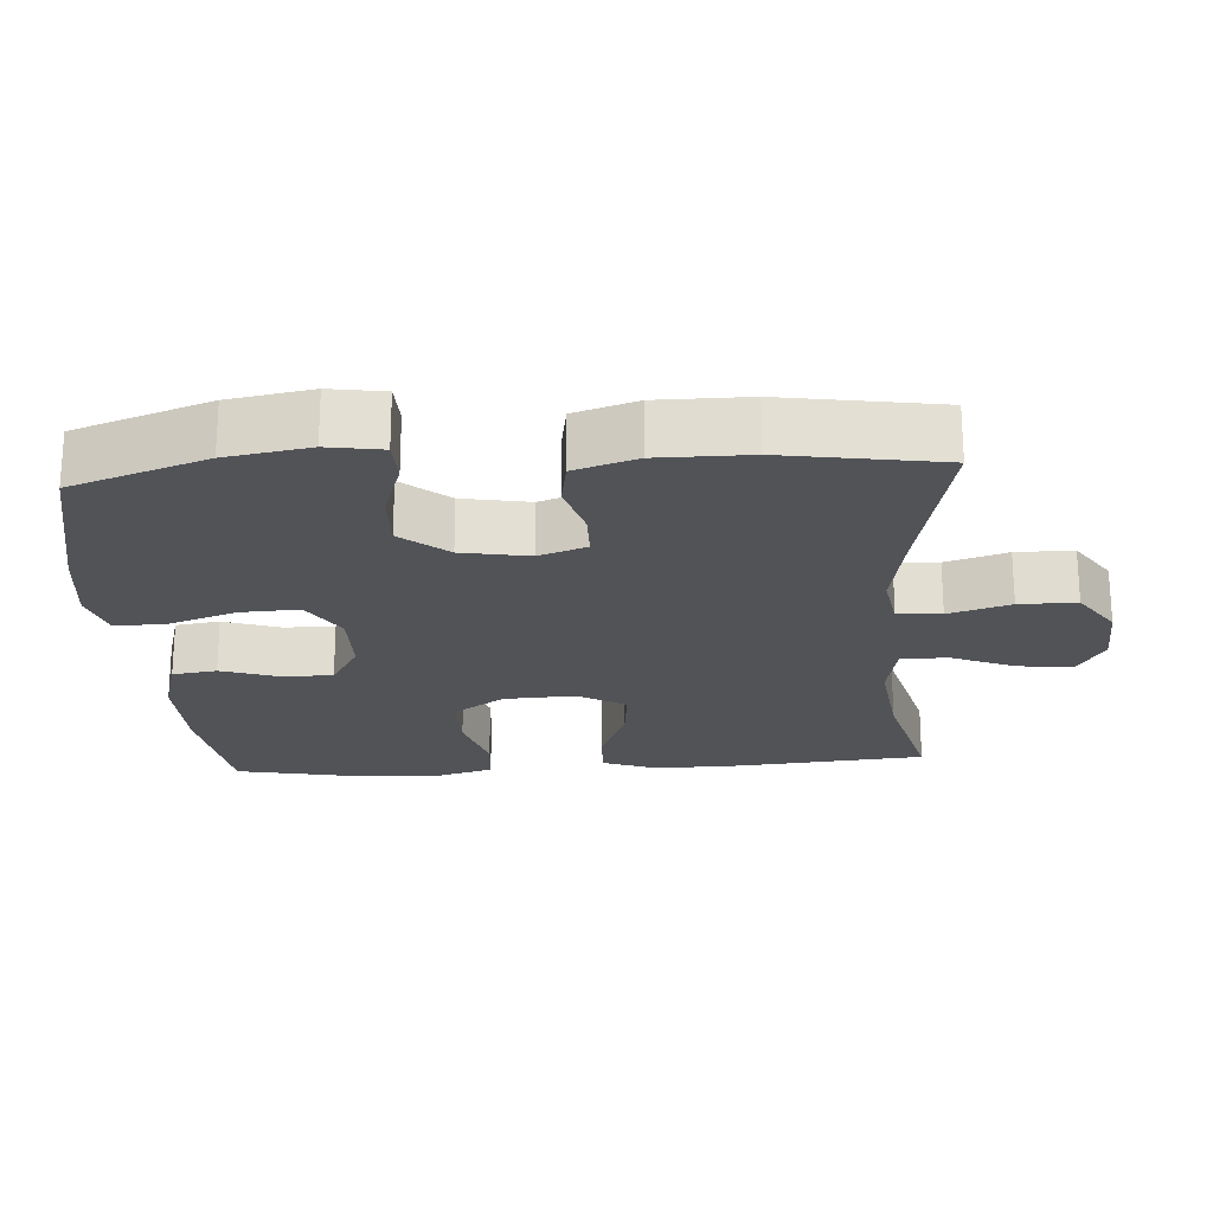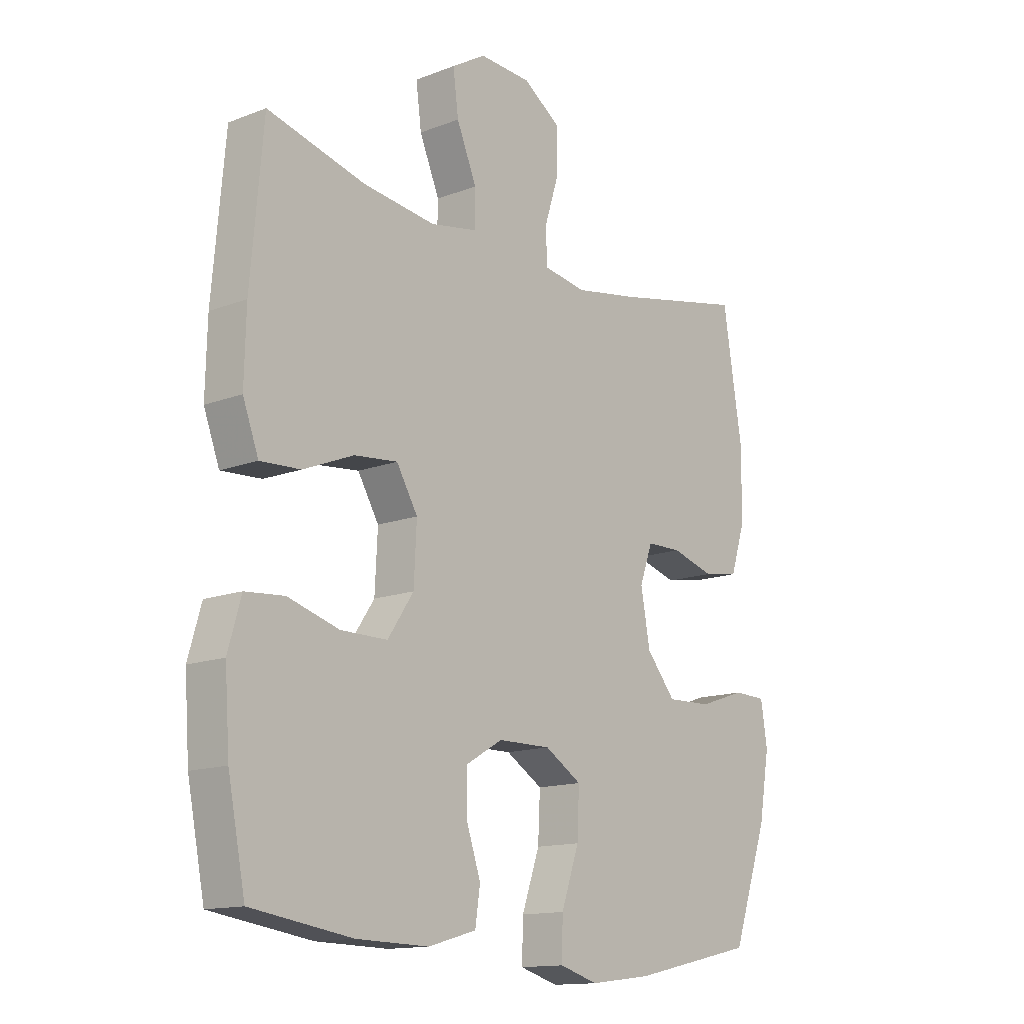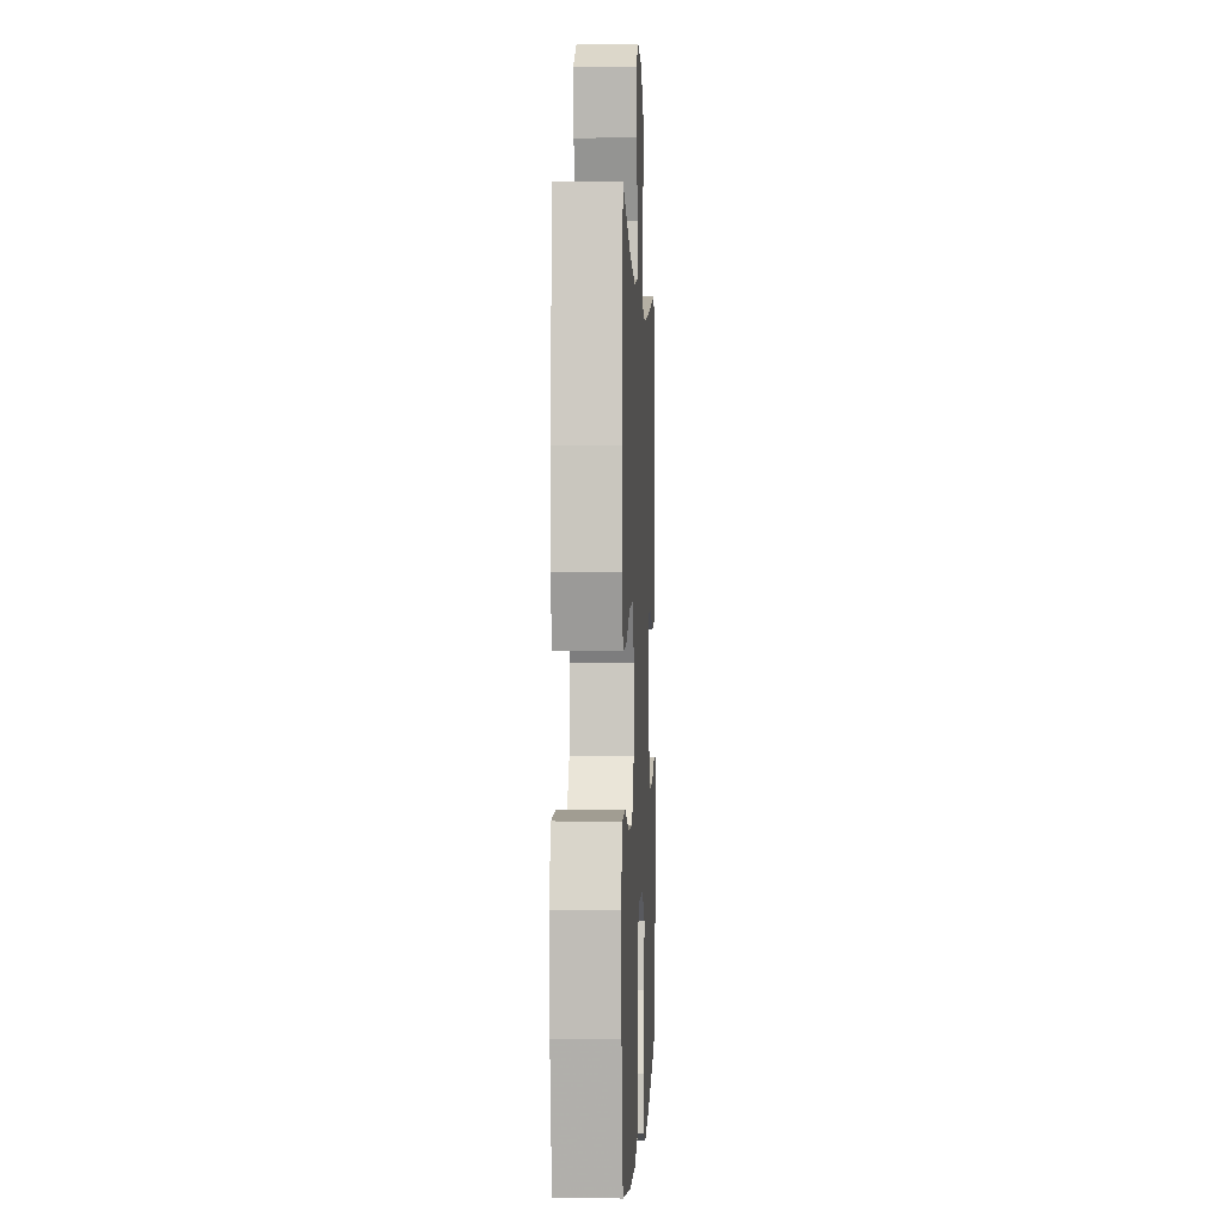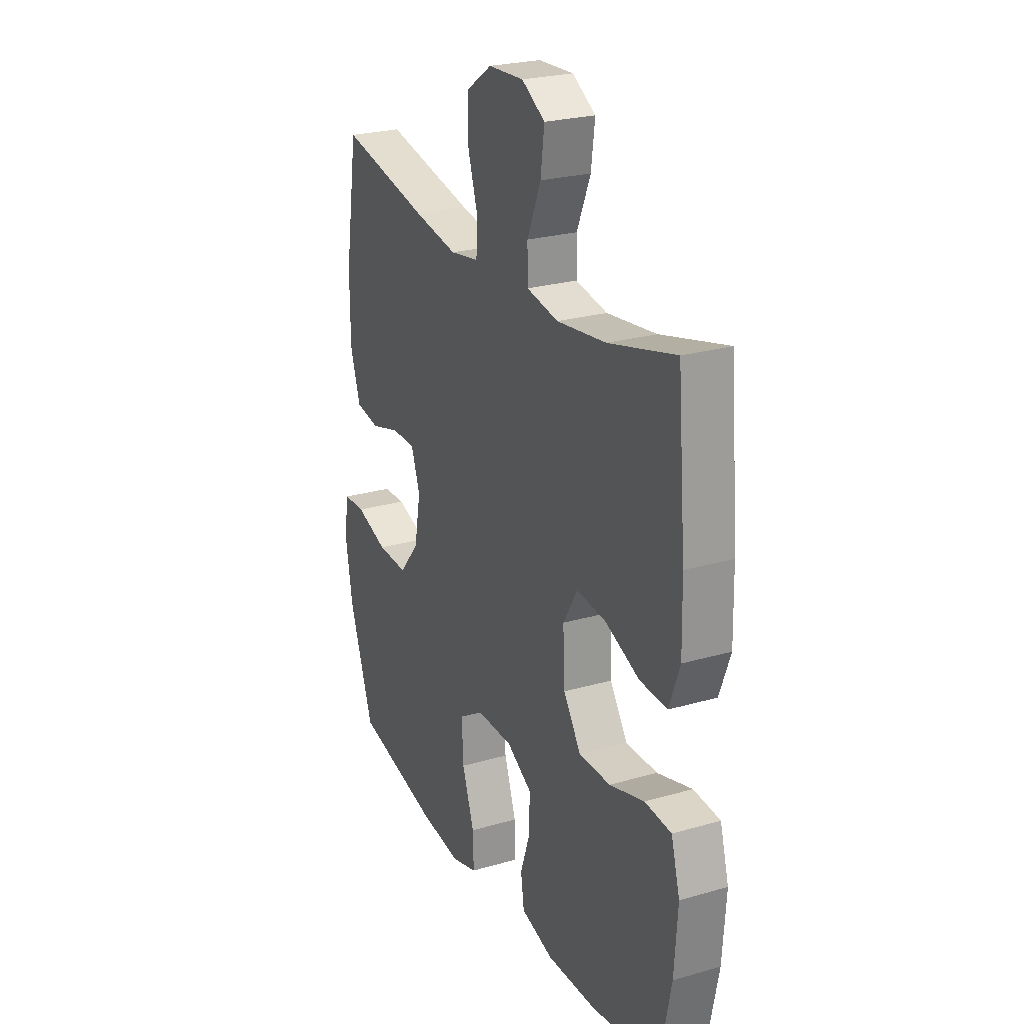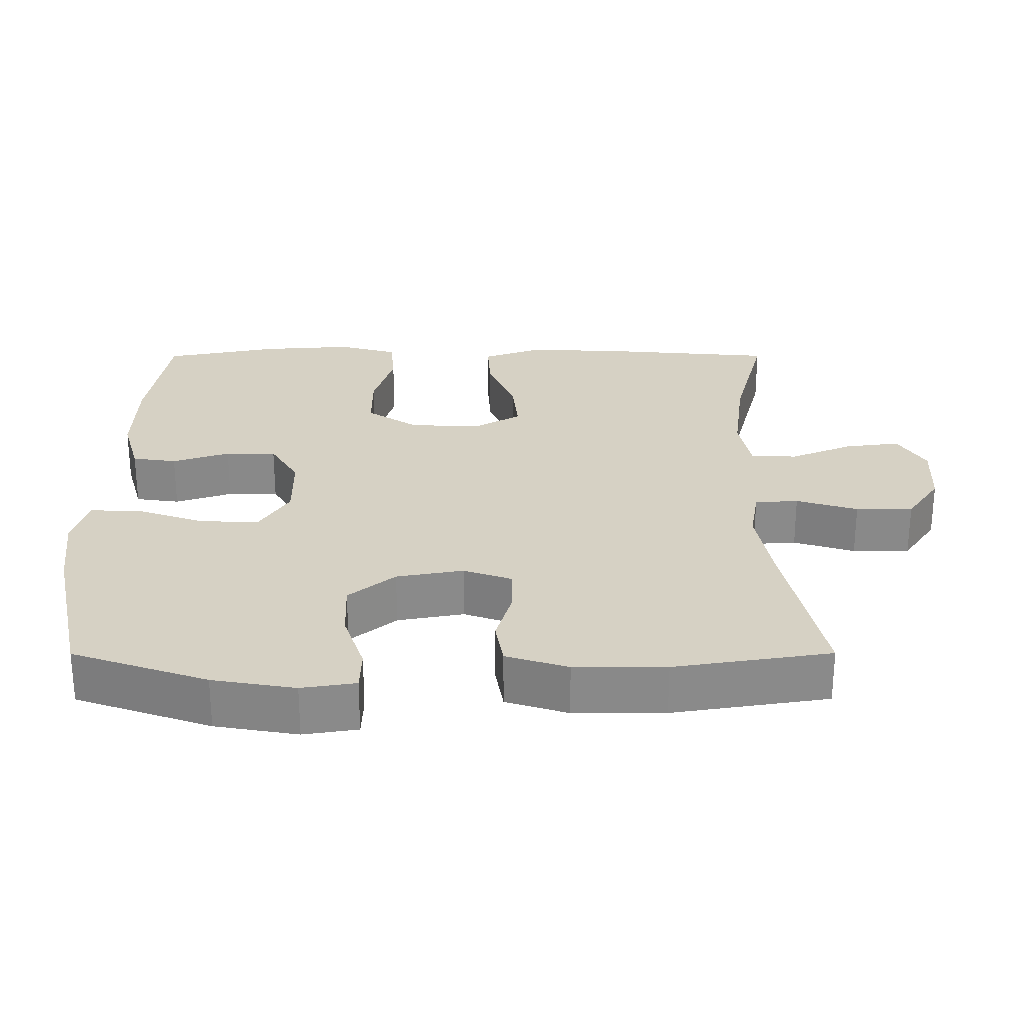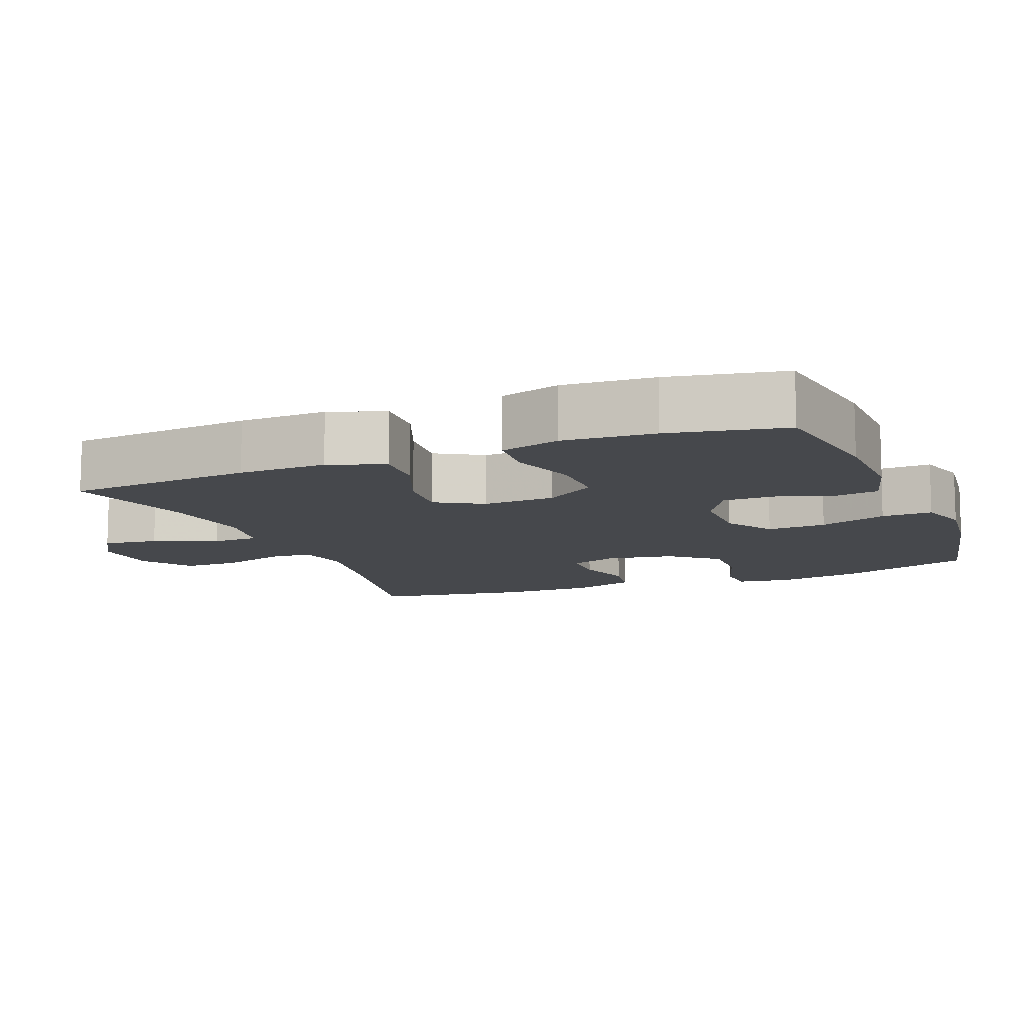
<metadata>
{"format":"obj","ext":"obj","renderer":"f3d","projection":"perspective","resolution":1024,"background":"white","views":[{"elev":-22.0,"azim":-86.2,"up":"+Y"},{"elev":-14.0,"azim":130.3,"up":"+Z"},{"elev":-0.1,"azim":92.6,"up":"+Z"},{"elev":24.9,"azim":64.8,"up":"+Z"},{"elev":26.9,"azim":-90.1,"up":"+Y"},{"elev":-11.1,"azim":112.1,"up":"+Y"}]}
</metadata>
<code>
v 0.5 0.07 0.5
v 0.523 0.07 0.239
v 0.526 0.07 0.116
v 0.497 0.07 0.038
v 0.423 0.07 0.042
v 0.33 0.07 0.08
v 0.25 0.07 0.088
v 0.211 0.07 0.022
v 0.216 0.07 -0.079
v 0.264 0.07 -0.15
v 0.35 0.07 -0.15
v 0.445 0.07 -0.122
v 0.517 0.07 -0.128
v 0.541 0.07 -0.212
v 0.532 0.07 -0.339
v 0.5 0.07 -0.5
v 0.314 0.07 -0.528
v 0.181 0.07 -0.531
v 0.092 0.07 -0.506
v 0.083 0.07 -0.444
v 0.11 0.07 -0.364
v 0.11 0.07 -0.293
v 0.042 0.07 -0.253
v -0.056 0.07 -0.252
v -0.124 0.07 -0.294
v -0.12 0.07 -0.377
v -0.087 0.07 -0.472
v -0.085 0.07 -0.543
v -0.156 0.07 -0.564
v -0.271 0.07 -0.55
v -0.5 0.07 -0.5
v -0.566 0.07 -0.311
v -0.586 0.07 -0.195
v -0.574 0.07 -0.119
v -0.514 0.07 -0.117
v -0.427 0.07 -0.146
v -0.344 0.07 -0.149
v -0.29 0.07 -0.084
v -0.273 0.07 0.01
v -0.297 0.07 0.077
v -0.362 0.07 0.078
v -0.441 0.07 0.055
v -0.507 0.07 0.066
v -0.535 0.07 0.153
v -0.535 0.07 0.281
v -0.5 0.07 0.5
v -0.257 0.07 0.449
v -0.138 0.07 0.428
v -0.06 0.07 0.441
v -0.056 0.07 0.502
v -0.083 0.07 0.588
v -0.083 0.07 0.668
v -0.014 0.07 0.715
v 0.082 0.07 0.72
v 0.145 0.07 0.682
v 0.135 0.07 0.605
v 0.098 0.07 0.517
v 0.099 0.07 0.452
v 0.185 0.07 0.436
v 0.319 0.07 0.453
v 0.5 0 0.5
v 0.523 0 0.239
v 0.526 0 0.116
v 0.497 0 0.038
v 0.423 0 0.042
v 0.33 0 0.08
v 0.25 0 0.088
v 0.211 0 0.022
v 0.216 0 -0.079
v 0.264 0 -0.15
v 0.35 0 -0.15
v 0.445 0 -0.122
v 0.517 0 -0.128
v 0.541 0 -0.212
v 0.532 0 -0.339
v 0.5 0 -0.5
v 0.314 0 -0.528
v 0.181 0 -0.531
v 0.092 0 -0.506
v 0.083 0 -0.444
v 0.11 0 -0.364
v 0.11 0 -0.293
v 0.042 0 -0.253
v -0.056 0 -0.252
v -0.124 0 -0.294
v -0.12 0 -0.377
v -0.087 0 -0.472
v -0.085 0 -0.543
v -0.156 0 -0.564
v -0.271 0 -0.55
v -0.5 0 -0.5
v -0.566 0 -0.311
v -0.586 0 -0.195
v -0.574 0 -0.119
v -0.514 0 -0.117
v -0.427 0 -0.146
v -0.344 0 -0.149
v -0.29 0 -0.084
v -0.273 0 0.01
v -0.297 0 0.077
v -0.362 0 0.078
v -0.441 0 0.055
v -0.507 0 0.066
v -0.535 0 0.153
v -0.535 0 0.281
v -0.5 0 0.5
v -0.257 0 0.449
v -0.138 0 0.428
v -0.06 0 0.441
v -0.056 0 0.502
v -0.083 0 0.588
v -0.083 0 0.668
v -0.014 0 0.715
v 0.082 0 0.72
v 0.145 0 0.682
v 0.135 0 0.605
v 0.098 0 0.517
v 0.099 0 0.452
v 0.185 0 0.436
v 0.319 0 0.453
f 55 56 57
f 54 55 57
f 53 54 57
f 52 53 57
f 51 52 57
f 50 51 57
f 49 50 57 58
f 48 49 58 59
f 45 46 47
f 44 45 47
f 43 44 47
f 42 43 47
f 41 42 47
f 40 41 47 48
f 39 40 48 59
f 34 35 36
f 33 34 36
f 32 33 36
f 31 32 36
f 30 31 36
f 29 30 36
f 28 29 36
f 27 28 36
f 26 27 36
f 25 26 36 37
f 24 25 37 38
f 19 20 21
f 18 19 21
f 17 18 21
f 16 17 21
f 15 16 21
f 14 15 21
f 13 14 21
f 12 13 21
f 11 12 21
f 10 11 21 22
f 9 10 22 23
f 4 5 6
f 3 4 6
f 2 3 6
f 1 2 6
f 60 1 6
f 60 6 7
f 59 60 7 8
f 38 39 59
f 24 38 59
f 23 24 59
f 9 23 59
f 8 9 59
f 117 116 115
f 117 115 114
f 117 114 113
f 117 113 112
f 117 112 111
f 117 111 110
f 118 117 110 109
f 119 118 109 108
f 107 106 105
f 107 105 104
f 107 104 103
f 107 103 102
f 107 102 101
f 108 107 101 100
f 119 108 100 99
f 96 95 94
f 96 94 93
f 96 93 92
f 96 92 91
f 96 91 90
f 96 90 89
f 96 89 88
f 96 88 87
f 96 87 86
f 97 96 86 85
f 98 97 85 84
f 81 80 79
f 81 79 78
f 81 78 77
f 81 77 76
f 81 76 75
f 81 75 74
f 81 74 73
f 81 73 72
f 81 72 71
f 82 81 71 70
f 83 82 70 69
f 66 65 64
f 66 64 63
f 66 63 62
f 66 62 61
f 66 61 120
f 67 66 120
f 68 67 120 119
f 119 99 98
f 119 98 84
f 119 84 83
f 119 83 69
f 119 69 68
f 1 61 62 2
f 2 62 63 3
f 3 63 64 4
f 4 64 65 5
f 5 65 66 6
f 6 66 67 7
f 7 67 68 8
f 8 68 69 9
f 9 69 70 10
f 10 70 71 11
f 11 71 72 12
f 12 72 73 13
f 13 73 74 14
f 14 74 75 15
f 15 75 76 16
f 16 76 77 17
f 17 77 78 18
f 18 78 79 19
f 19 79 80 20
f 20 80 81 21
f 21 81 82 22
f 22 82 83 23
f 23 83 84 24
f 24 84 85 25
f 25 85 86 26
f 26 86 87 27
f 27 87 88 28
f 28 88 89 29
f 29 89 90 30
f 30 90 91 31
f 31 91 92 32
f 32 92 93 33
f 33 93 94 34
f 34 94 95 35
f 35 95 96 36
f 36 96 97 37
f 37 97 98 38
f 38 98 99 39
f 39 99 100 40
f 40 100 101 41
f 41 101 102 42
f 42 102 103 43
f 43 103 104 44
f 44 104 105 45
f 45 105 106 46
f 46 106 107 47
f 47 107 108 48
f 48 108 109 49
f 49 109 110 50
f 50 110 111 51
f 51 111 112 52
f 52 112 113 53
f 53 113 114 54
f 54 114 115 55
f 55 115 116 56
f 56 116 117 57
f 57 117 118 58
f 58 118 119 59
f 59 119 120 60
f 60 120 61 1

</code>
